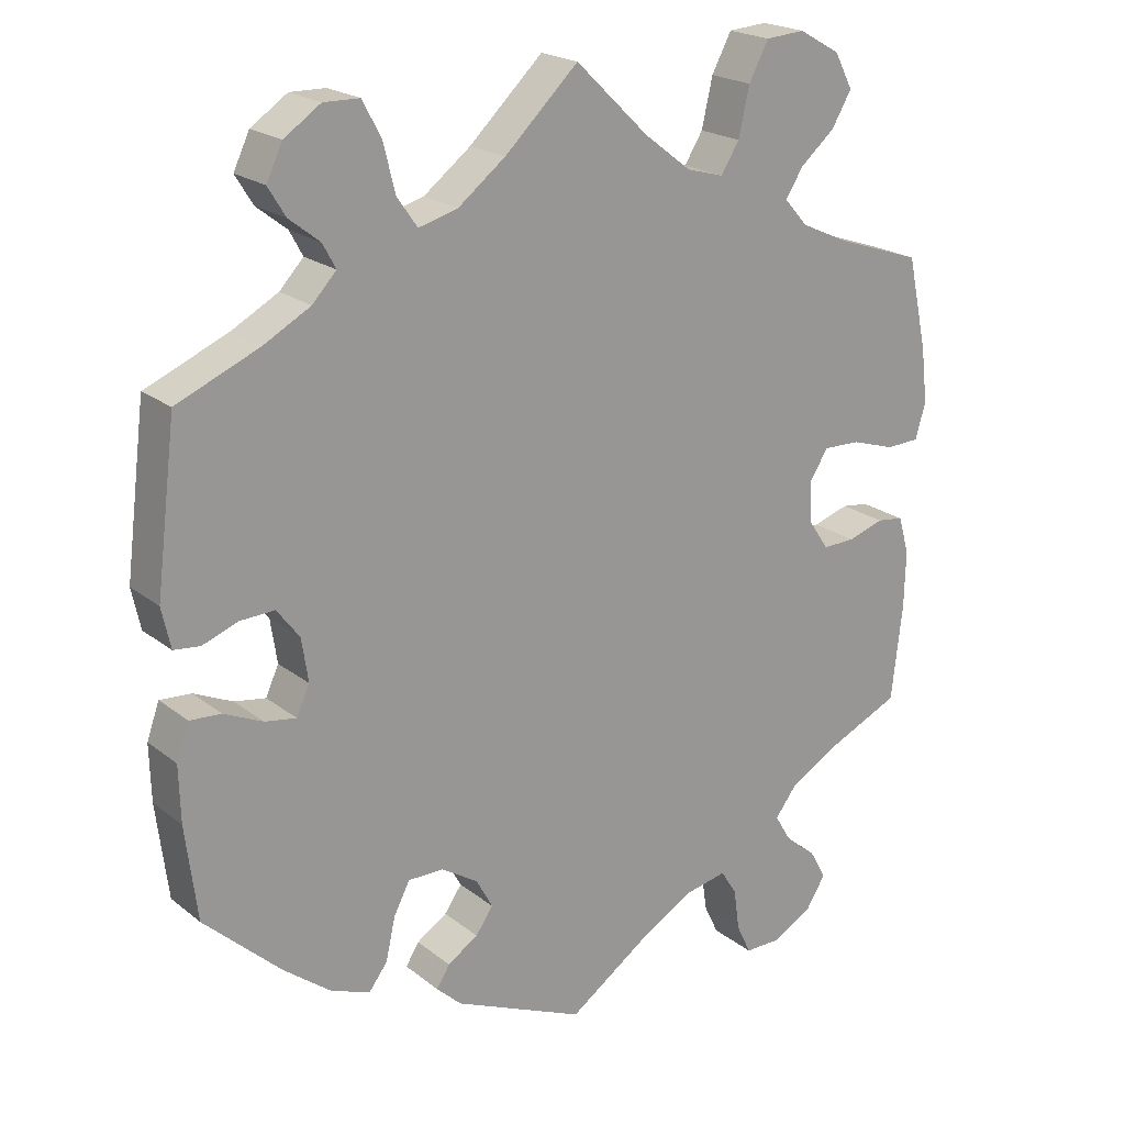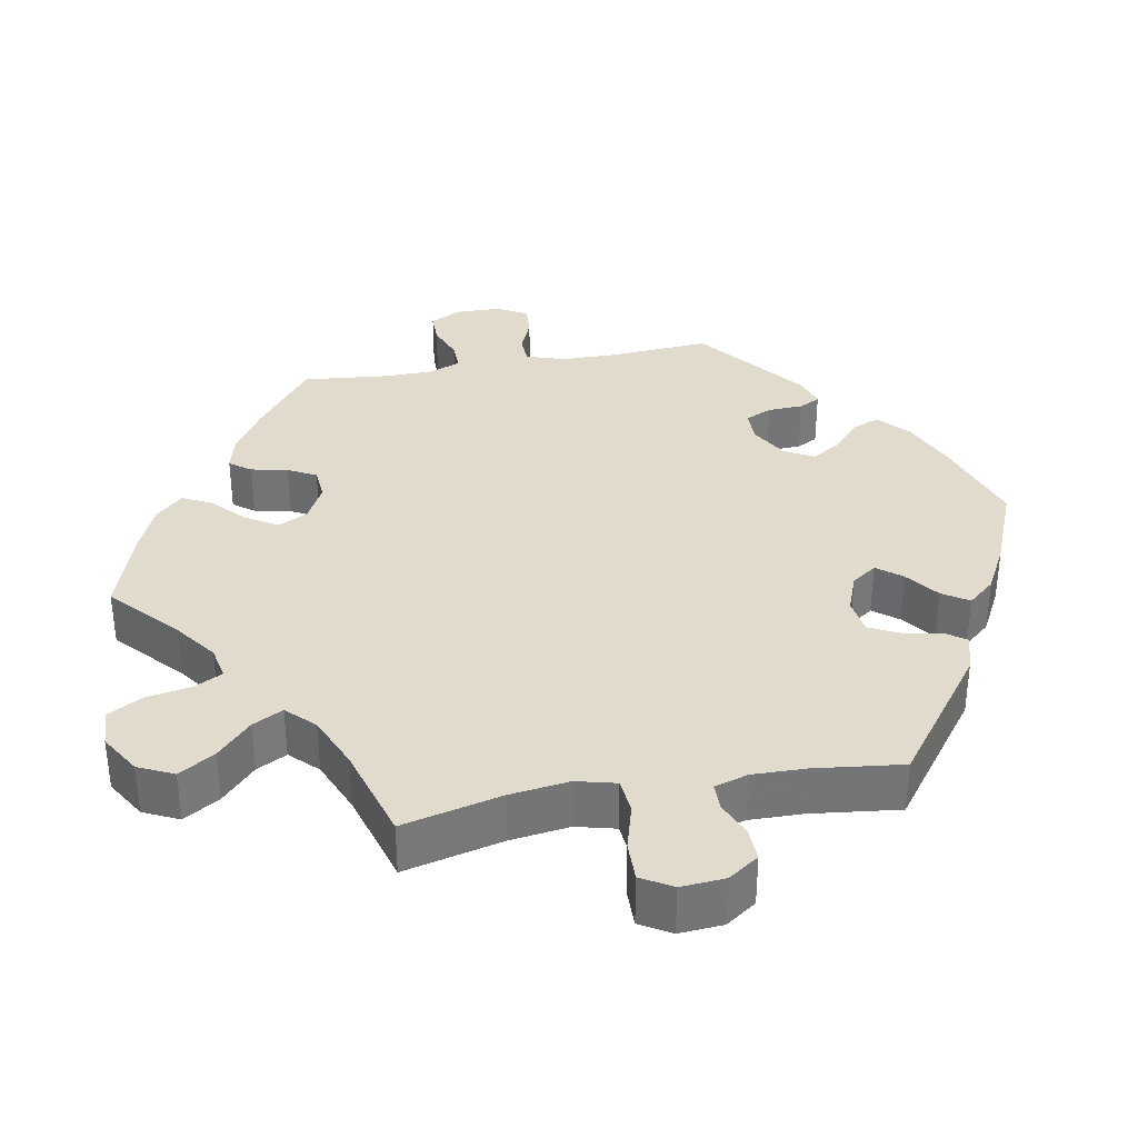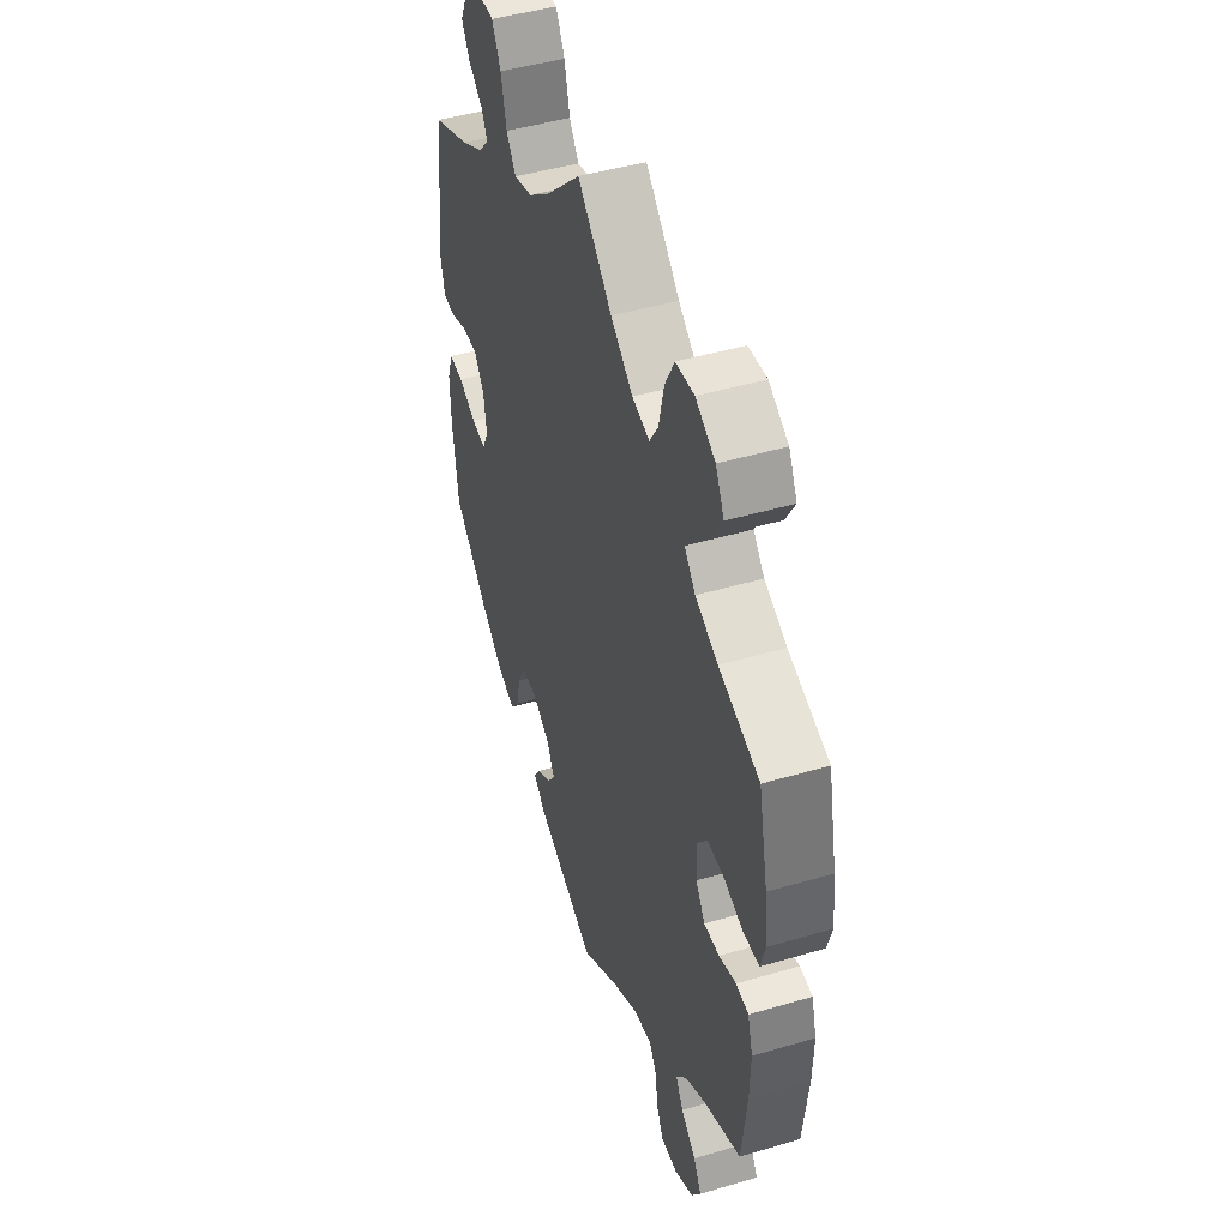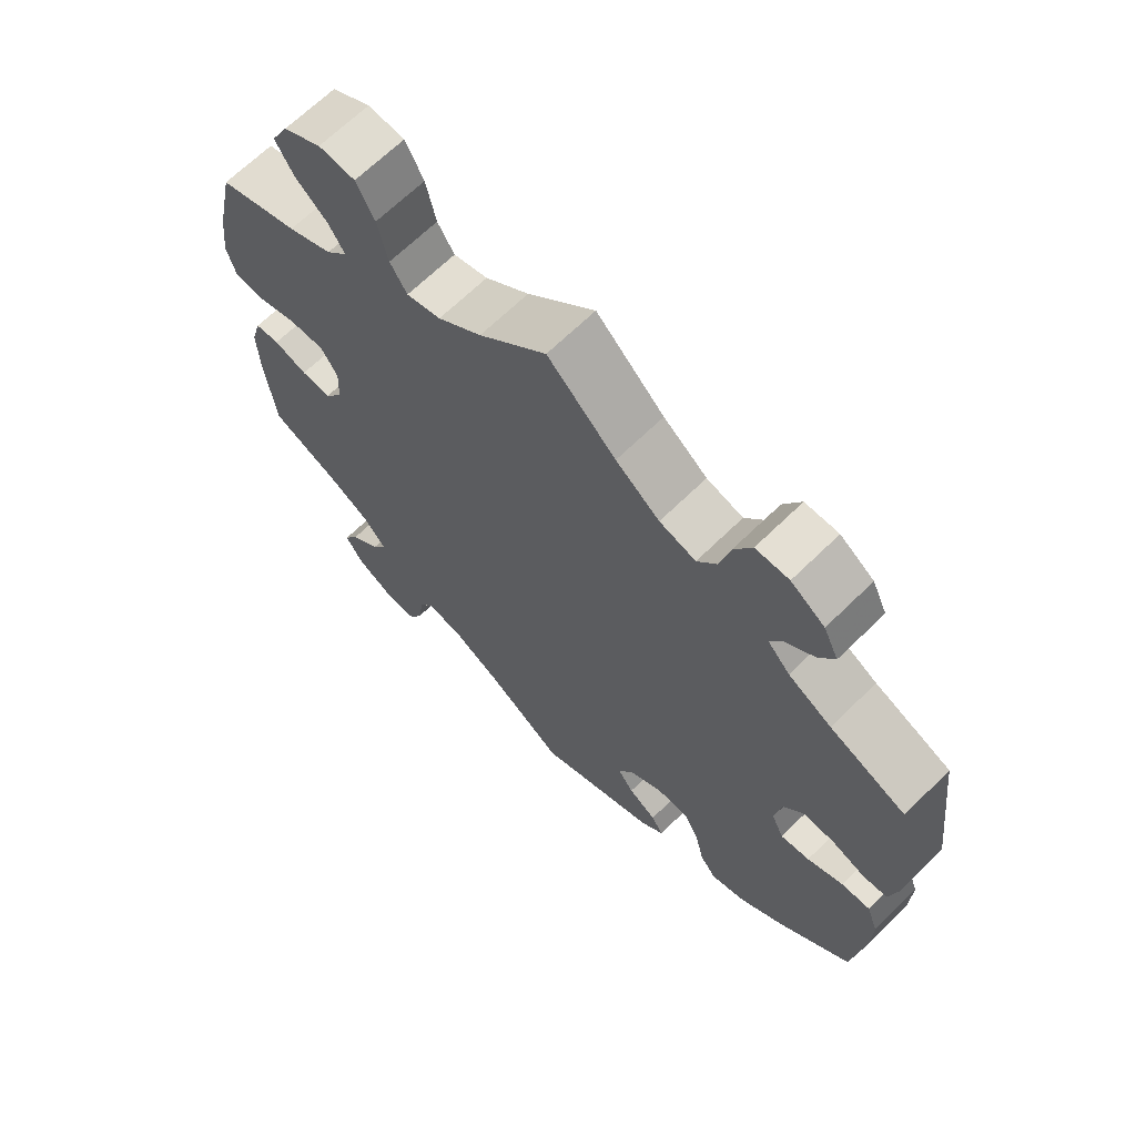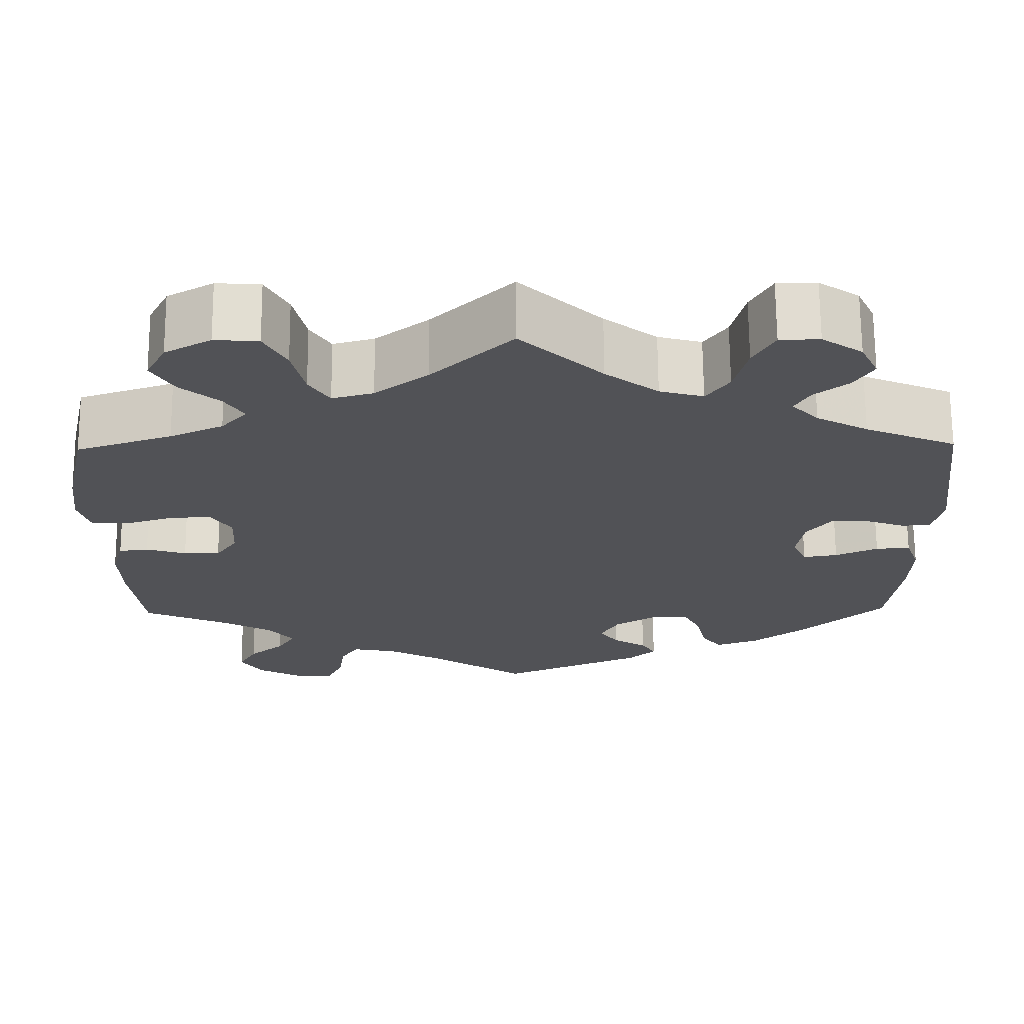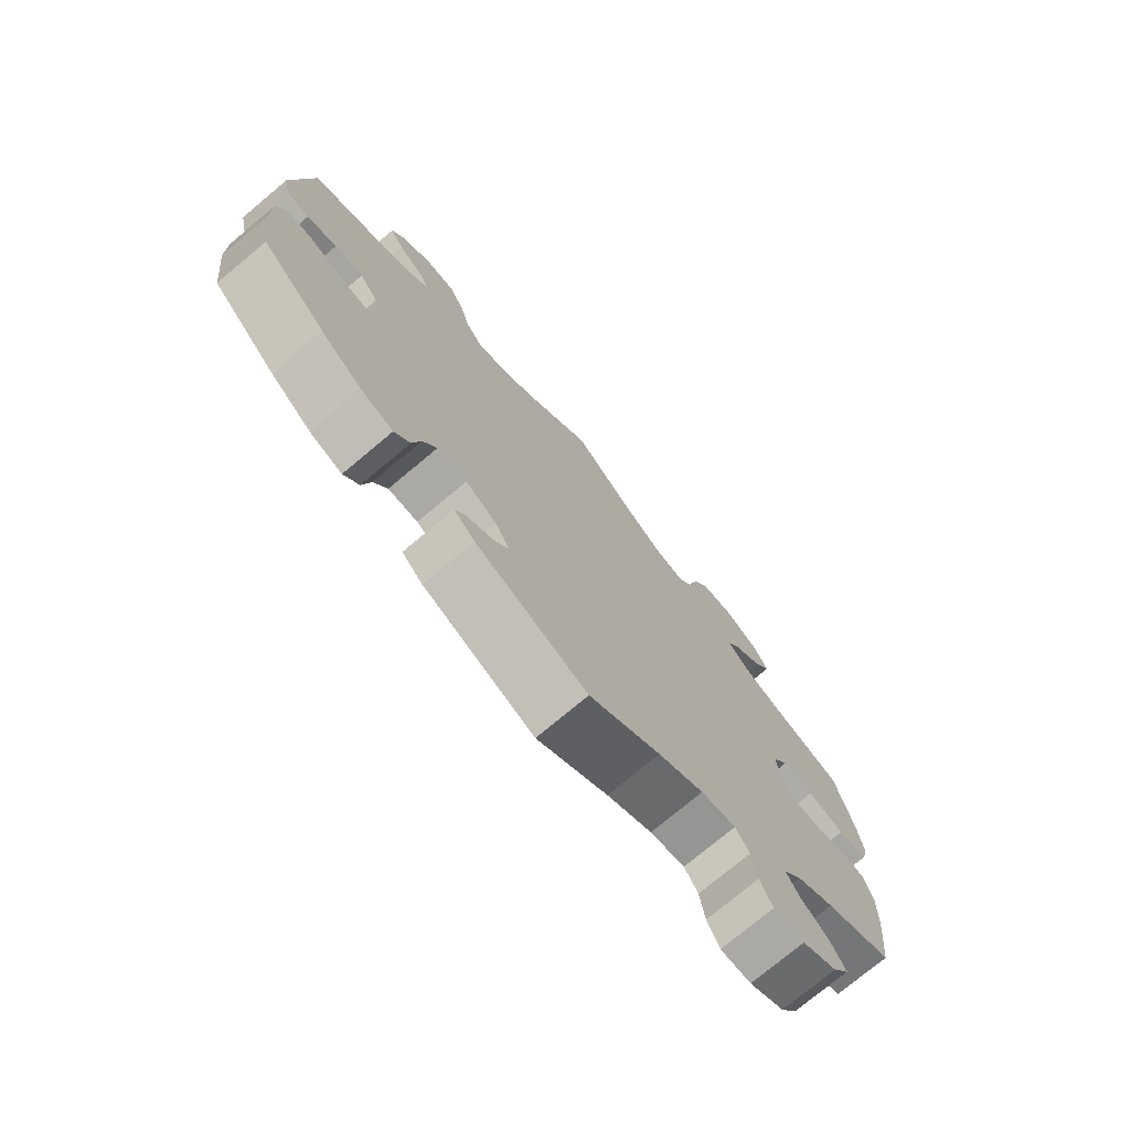
<metadata>
{"format":"obj","ext":"obj","renderer":"f3d","projection":"perspective","resolution":1024,"background":"white","views":[{"elev":21.0,"azim":143.8,"up":"+Z"},{"elev":33.8,"azim":19.3,"up":"+Y"},{"elev":46.2,"azim":-108.5,"up":"+Z"},{"elev":67.3,"azim":45.6,"up":"+Z"},{"elev":68.8,"azim":-0.4,"up":"+Z"},{"elev":-75.5,"azim":129.9,"up":"+Z"}]}
</metadata>
<code>
v 0.555 0.07 -0.104
v -0.418 0.07 0.35
v -0.426 0.07 -0.549
v -0.56 0.07 0.059
v -0.294 0.07 -0.623
v -0.552 0.07 -0.179
v -0.337 0.07 0.621
v -0.402 0.07 0.078
v -0.337 0.07 -0.434
v -0.32 0.07 0.416
v -0.394 0.07 0.589
v 0.39 0.07 0.008
v 0.264 0.07 0.564
v -0.256 0.07 0.566
v 0.101 0.07 0.524
v 0.339 0.07 0.613
v 0.153 0.07 -0.377
v -0.407 0.07 -0.06
v 0.553 0.07 0.033
v 0.553 0.07 -0.181
v 0.327 0.07 0.428
v -0.554 0.07 -0.1
v -0.244 0.07 -0.489
v 0.387 0.07 0.494
v 0.537 0.07 0.31
v -0.165 0.07 0.474
v 0.468 0.07 0.047
v 0.22 0.07 0.459
v -0.419 0.07 0.541
v -0.115 0.07 -0.541
v 0.154 0.07 -0.453
v 0.248 0.07 0.499
v 0.204 0.07 -0.345
v 0.252 0.07 -0.345
v 0.365 0.07 -0.46
v -0.1 0.07 0.524
v -0.537 0.07 0.31
v -0.266 0.07 -0.524
v 0 0.07 -0.62
v 0.565 0.07 0.088
v 0 0.07 0.62
v -0.399 0.07 -0.592
v -0.539 0.07 -0.048
v -0.428 0.07 -0.359
v -0.502 0.07 -0.043
v -0.274 0.07 -0.581
v -0.565 0.07 0.183
v -0.241 0.07 0.5
v -0.403 0.07 -0.508
v 0.13 0.07 -0.419
v -0.344 0.07 0.454
v 0.517 0.07 0.029
v -0.574 0.07 0.108
v 0.166 0.07 0.474
v 0.18 0.07 -0.541
v -0.392 0.07 0.495
v 0.214 0.07 -0.509
v -0.452 0.07 -0.059
v 0.432 0.07 -0.408
v -0.216 0.07 0.46
v -0.352 0.07 0.38
v 0.442 0.07 -0.083
v 0.287 0.07 -0.446
v -0.38 0.07 -0.02
v 0.537 0.07 -0.31
v 0.411 0.07 0.533
v 0.196 0.07 -0.48
v -0.188 0.07 -0.5
v 0.495 0.07 -0.059
v -0.283 0.07 0.617
v 0.36 0.07 0.393
v 0.29 0.07 0.612
v -0.454 0.07 0.076
v 0.538 0.07 -0.056
v 0.274 0.07 -0.388
v -0.367 0.07 -0.395
v -0.377 0.07 0.038
v 0.389 0.07 0.579
v 0.381 0.07 -0.051
v 0.312 0.07 -0.479
v 0.399 0.07 -0.09
v 0.421 0.07 0.049
v -0.514 0.07 0.057
v 0.345 0.07 0.461
v -0.343 0.07 -0.623
v 0.424 0.07 0.358
v -0.359 0.07 -0.471
v -0.537 0.07 -0.31
v 0.555 -0 -0.104
v -0.418 -0 0.35
v -0.426 -0 -0.549
v -0.56 -0 0.059
v -0.294 -0 -0.623
v -0.552 -0 -0.179
v -0.337 -0 0.621
v -0.402 -0 0.078
v -0.337 -0 -0.434
v -0.32 -0 0.416
v -0.394 -0 0.589
v 0.39 -0 0.008
v 0.264 -0 0.564
v -0.256 -0 0.566
v 0.101 -0 0.524
v 0.339 -0 0.613
v 0.153 -0 -0.377
v -0.407 -0 -0.06
v 0.553 -0 0.033
v 0.553 -0 -0.181
v 0.327 -0 0.428
v -0.554 -0 -0.1
v -0.244 -0 -0.489
v 0.387 -0 0.494
v 0.537 -0 0.31
v -0.165 -0 0.474
v 0.468 -0 0.047
v 0.22 -0 0.459
v -0.419 -0 0.541
v -0.115 -0 -0.541
v 0.154 -0 -0.453
v 0.248 -0 0.499
v 0.204 -0 -0.345
v 0.252 -0 -0.345
v 0.365 -0 -0.46
v -0.1 -0 0.524
v -0.537 -0 0.31
v -0.266 -0 -0.524
v 0 -0 -0.62
v 0.565 -0 0.088
v 0 -0 0.62
v -0.399 -0 -0.592
v -0.539 -0 -0.048
v -0.428 -0 -0.359
v -0.502 -0 -0.043
v -0.274 -0 -0.581
v -0.565 -0 0.183
v -0.241 -0 0.5
v -0.403 -0 -0.508
v 0.13 -0 -0.419
v -0.344 -0 0.454
v 0.517 -0 0.029
v -0.574 -0 0.108
v 0.166 -0 0.474
v 0.18 -0 -0.541
v -0.392 -0 0.495
v 0.214 -0 -0.509
v -0.452 -0 -0.059
v 0.432 -0 -0.408
v -0.216 -0 0.46
v -0.352 -0 0.38
v 0.442 -0 -0.083
v 0.287 -0 -0.446
v -0.38 -0 -0.02
v 0.537 -0 -0.31
v 0.411 -0 0.533
v 0.196 -0 -0.48
v -0.188 -0 -0.5
v 0.495 -0 -0.059
v -0.283 -0 0.617
v 0.36 -0 0.393
v 0.29 -0 0.612
v -0.454 -0 0.076
v 0.538 -0 -0.056
v 0.274 -0 -0.388
v -0.367 -0 -0.395
v -0.377 -0 0.038
v 0.389 -0 0.579
v 0.381 -0 -0.051
v 0.312 -0 -0.479
v 0.399 -0 -0.09
v 0.421 -0 0.049
v -0.514 -0 0.057
v 0.345 -0 0.461
v -0.343 -0 -0.623
v 0.424 -0 0.358
v -0.359 -0 -0.471
v -0.537 -0 -0.31
f 55 39 30
f 31 67 57 55
f 50 31 55 30
f 17 50 30 68
f 33 17 68 23
f 35 80 63 75
f 35 75 34
f 59 35 34
f 65 59 34
f 20 65 34 33
f 62 69 74 1
f 81 62 1 20
f 40 19 52 27
f 86 25 40 27
f 71 86 27 82
f 21 71 82 12
f 78 66 24 84
f 78 84 21
f 16 78 21
f 32 13 72 16
f 28 32 16 21
f 54 28 21 12
f 36 41 15
f 26 36 15 54
f 60 26 54 12
f 7 70 14 48
f 7 48 60
f 11 7 60
f 51 56 29 11
f 10 51 11 60
f 61 10 60 12
f 53 47 37 2
f 73 83 4 53
f 8 73 53 2
f 77 8 2 61
f 22 43 45 58
f 22 58 18
f 44 88 6 22
f 76 44 22 18
f 9 76 18 64
f 42 3 49 87
f 42 87 9
f 85 42 9
f 38 46 5 85
f 23 38 85 9
f 81 20 33 23
f 77 61 12 79
f 64 77 79 81
f 23 9 64 81
f 118 127 143
f 143 145 155 119
f 118 143 119 138
f 156 118 138 105
f 111 156 105 121
f 163 151 168 123
f 122 163 123
f 122 123 147
f 122 147 153
f 121 122 153 108
f 89 162 157 150
f 108 89 150 169
f 115 140 107 128
f 115 128 113 174
f 170 115 174 159
f 100 170 159 109
f 172 112 154 166
f 109 172 166
f 109 166 104
f 104 160 101 120
f 109 104 120 116
f 100 109 116 142
f 103 129 124
f 142 103 124 114
f 100 142 114 148
f 136 102 158 95
f 148 136 95
f 148 95 99
f 99 117 144 139
f 148 99 139 98
f 100 148 98 149
f 90 125 135 141
f 141 92 171 161
f 90 141 161 96
f 149 90 96 165
f 146 133 131 110
f 106 146 110
f 110 94 176 132
f 106 110 132 164
f 152 106 164 97
f 175 137 91 130
f 97 175 130
f 97 130 173
f 173 93 134 126
f 97 173 126 111
f 111 121 108 169
f 167 100 149 165
f 169 167 165 152
f 169 152 97 111
f 30 118 156 68
f 68 156 111 23
f 23 111 126 38
f 38 126 134 46
f 46 134 93 5
f 5 93 173 85
f 85 173 130 42
f 42 130 91 3
f 3 91 137 49
f 49 137 175 87
f 87 175 97 9
f 9 97 164 76
f 76 164 132 44
f 44 132 176 88
f 88 176 94 6
f 6 94 110 22
f 22 110 131 43
f 43 131 133 45
f 45 133 146 58
f 58 146 106 18
f 18 106 152 64
f 64 152 165 77
f 77 165 96 8
f 8 96 161 73
f 73 161 171 83
f 83 171 92 4
f 4 92 141 53
f 53 141 135 47
f 47 135 125 37
f 37 125 90 2
f 2 90 149 61
f 61 149 98 10
f 10 98 139 51
f 51 139 144 56
f 56 144 117 29
f 29 117 99 11
f 11 99 95 7
f 7 95 158 70
f 70 158 102 14
f 14 102 136 48
f 48 136 148 60
f 60 148 114 26
f 26 114 124 36
f 36 124 129 41
f 41 129 103 15
f 15 103 142 54
f 54 142 116 28
f 28 116 120 32
f 32 120 101 13
f 13 101 160 72
f 72 160 104 16
f 16 104 166 78
f 78 166 154 66
f 66 154 112 24
f 24 112 172 84
f 84 172 109 21
f 21 109 159 71
f 71 159 174 86
f 86 174 113 25
f 25 113 128 40
f 40 128 107 19
f 19 107 140 52
f 52 140 115 27
f 27 115 170 82
f 82 170 100 12
f 12 100 167 79
f 79 167 169 81
f 81 169 150 62
f 62 150 157 69
f 69 157 162 74
f 74 162 89 1
f 1 89 108 20
f 20 108 153 65
f 65 153 147 59
f 59 147 123 35
f 35 123 168 80
f 80 168 151 63
f 63 151 163 75
f 75 163 122 34
f 34 122 121 33
f 33 121 105 17
f 17 105 138 50
f 50 138 119 31
f 31 119 155 67
f 67 155 145 57
f 57 145 143 55
f 55 143 127 39
f 39 127 118 30

</code>
